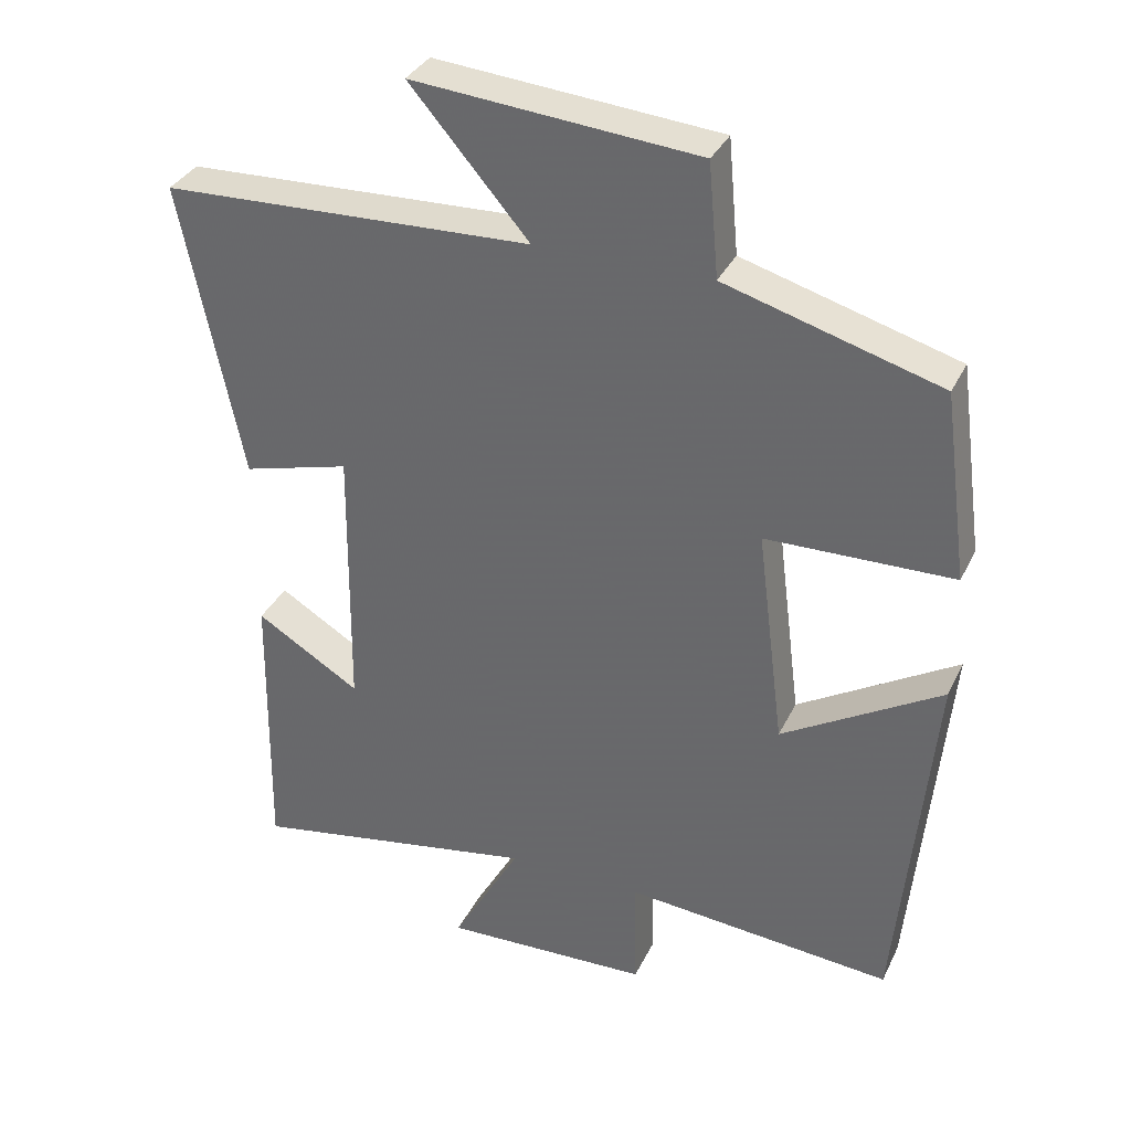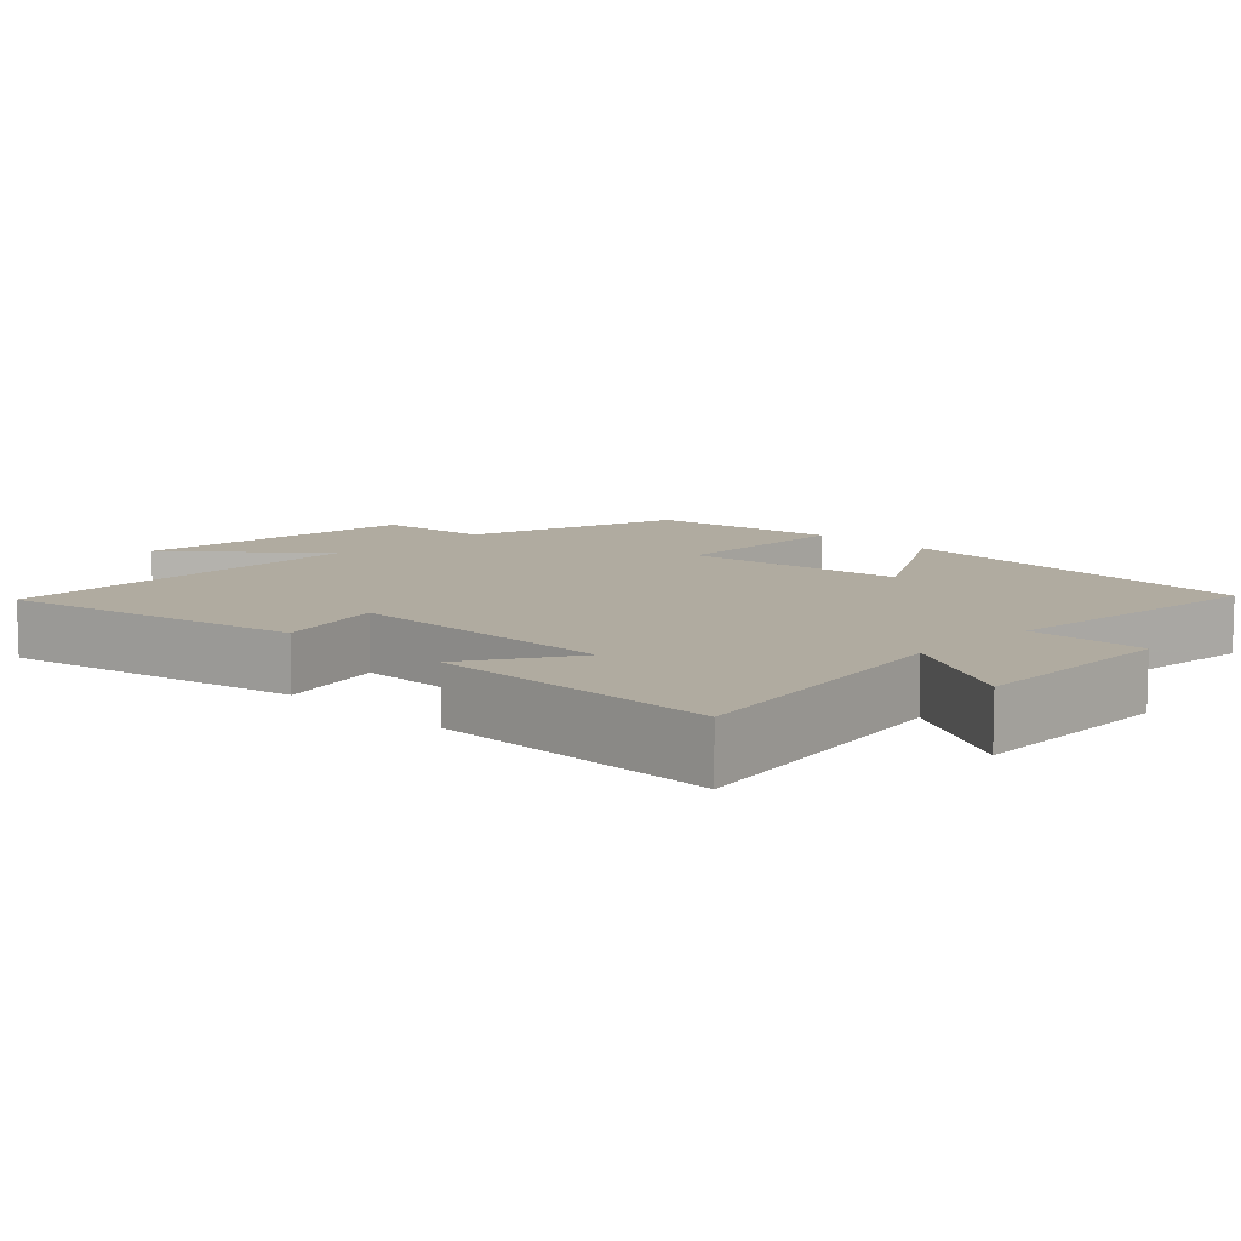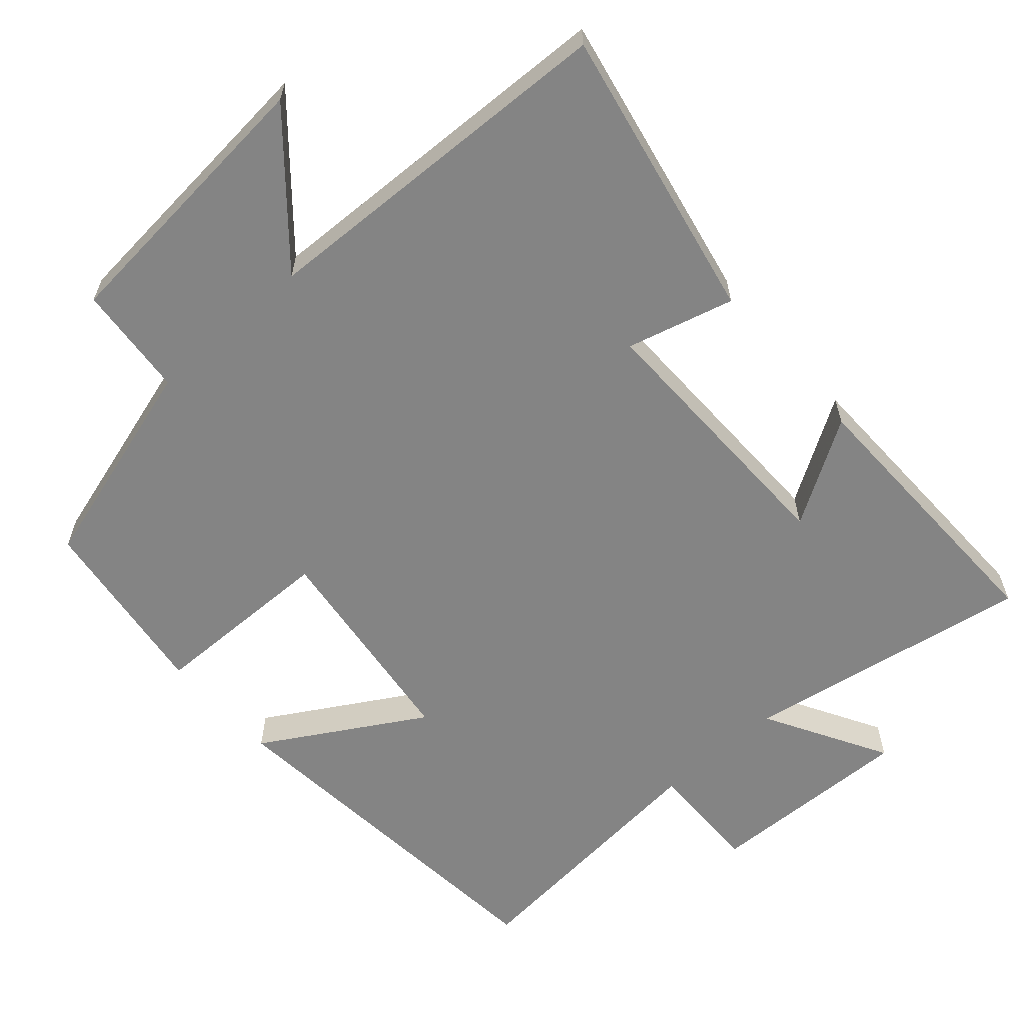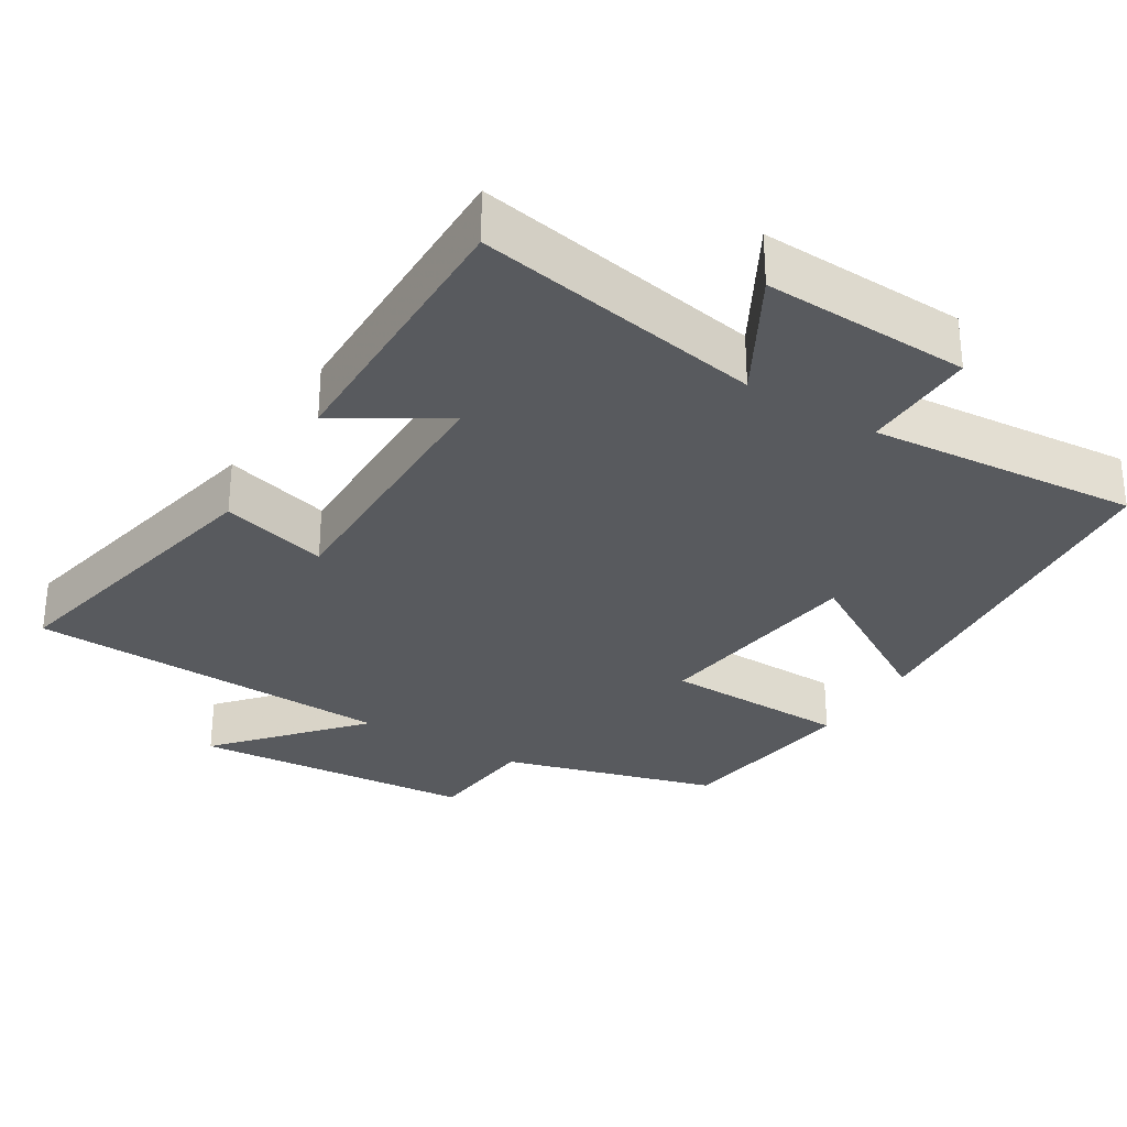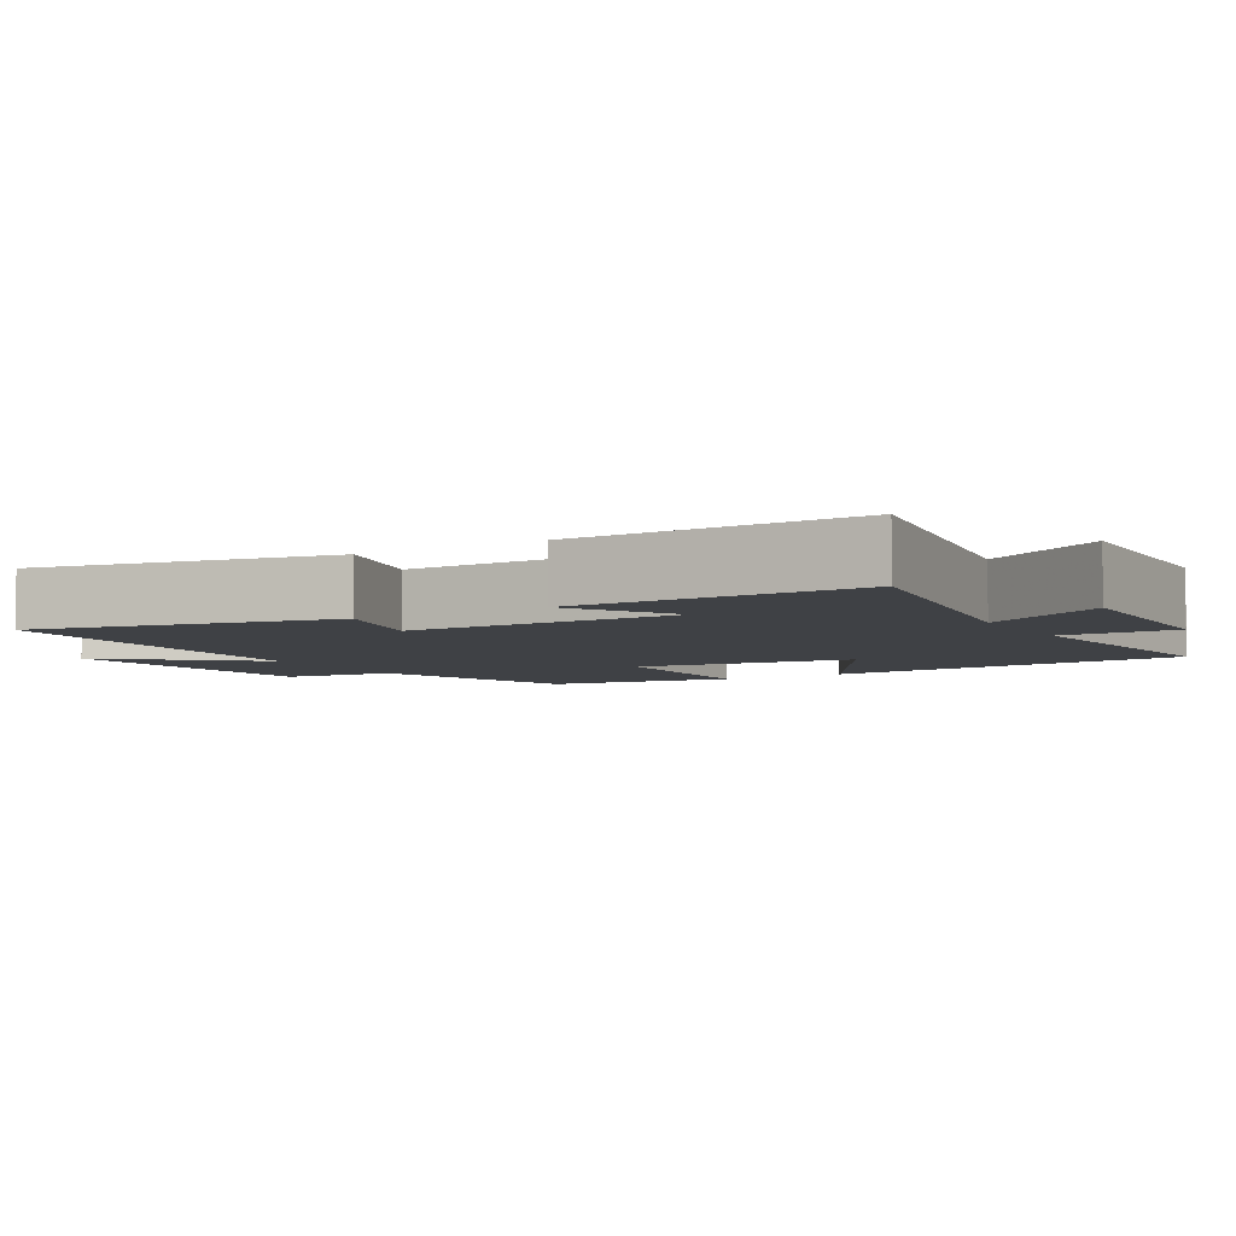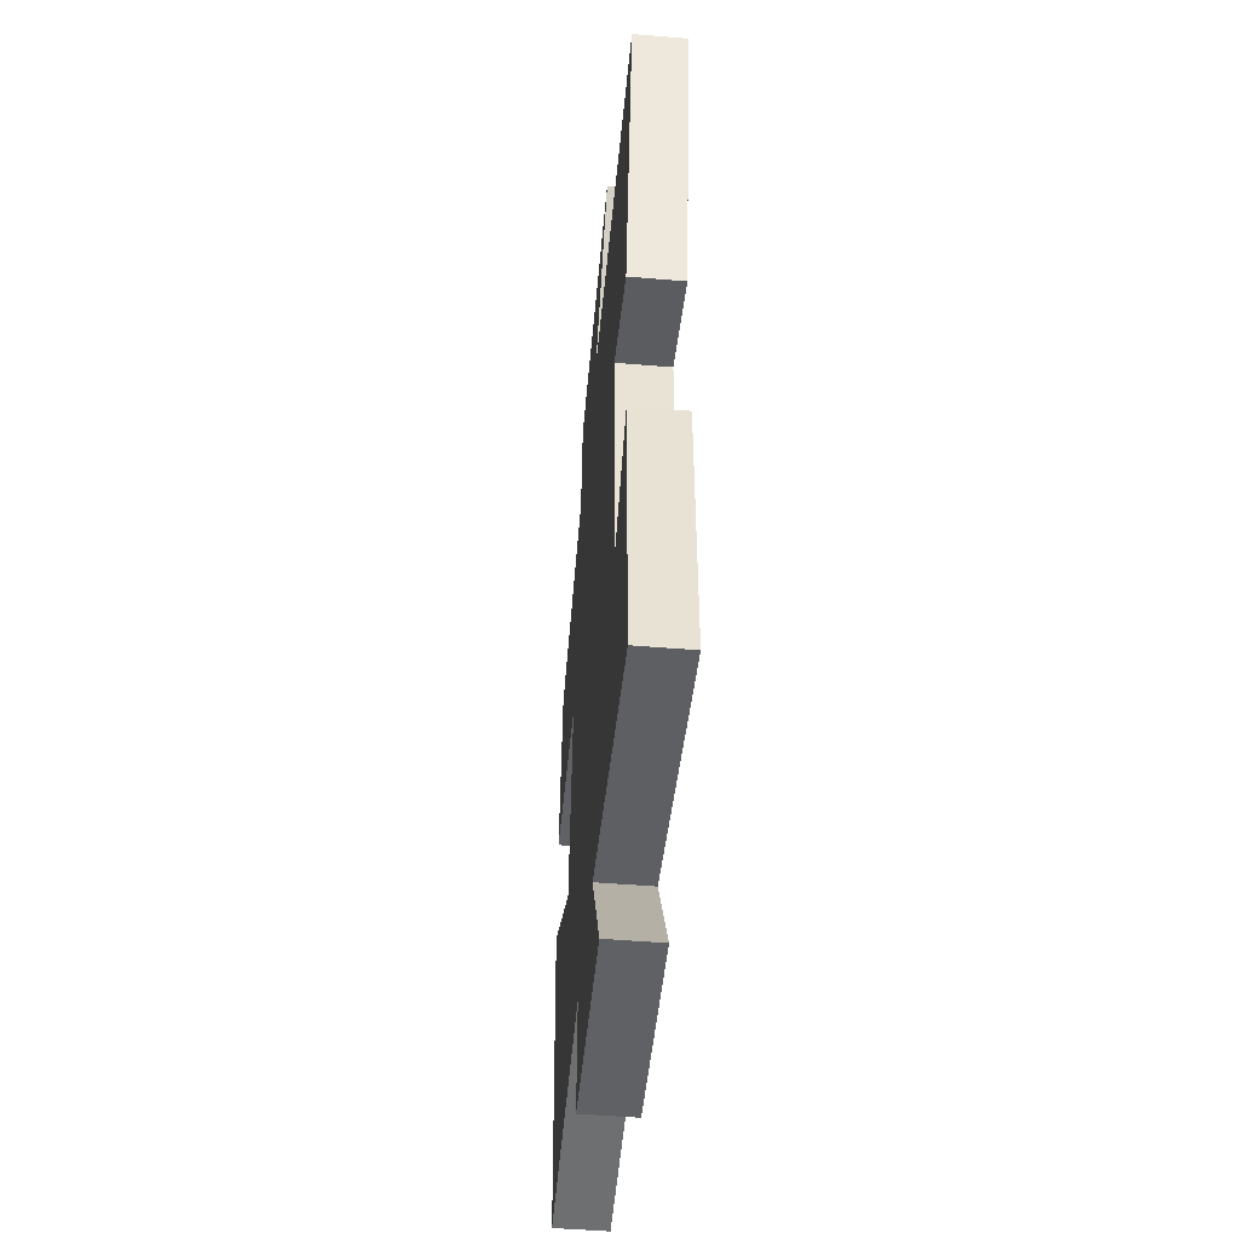
<metadata>
{"format":"obj","ext":"obj","renderer":"f3d","projection":"perspective","resolution":1024,"background":"white","views":[{"elev":34.2,"azim":-157.1,"up":"+Z"},{"elev":9.8,"azim":134.5,"up":"+Y"},{"elev":-61.4,"azim":41.6,"up":"+Y"},{"elev":-30.5,"azim":148.2,"up":"+Y"},{"elev":-5.4,"azim":120.6,"up":"+Y"},{"elev":-49.4,"azim":84.7,"up":"+Z"}]}
</metadata>
<code>
v 0.584 0.07 0.481
v 0.5 0.07 0.072
v 0.352 0.07 0.112
v 0.356 0.07 -0.264
v 0.5 0.07 -0.176
v 0.506 0.07 -0.57
v 0.107 0.07 -0.5
v 0.202 0.07 -0.669
v -0.084 0.07 -0.659
v -0.081 0.07 -0.5
v -0.452 0.07 -0.533
v -0.5 0.07 -0.022
v -0.28 0.07 -0.153
v -0.242 0.07 0.149
v -0.5 0.07 0.154
v -0.465 0.07 0.414
v -0.169 0.07 0.5
v -0.155 0.07 0.656
v 0.237 0.07 0.69
v 0.073 0.07 0.5
v 0.584 0 0.481
v 0.5 0 0.072
v 0.352 0 0.112
v 0.356 0 -0.264
v 0.5 0 -0.176
v 0.506 0 -0.57
v 0.107 0 -0.5
v 0.202 0 -0.669
v -0.084 0 -0.659
v -0.081 0 -0.5
v -0.452 0 -0.533
v -0.5 0 -0.022
v -0.28 0 -0.153
v -0.242 0 0.149
v -0.5 0 0.154
v -0.465 0 0.414
v -0.169 0 0.5
v -0.155 0 0.656
v 0.237 0 0.69
v 0.073 0 0.5
f 17 18 19 20
f 17 20 1
f 16 17 1
f 15 16 1
f 14 15 1
f 13 14 1
f 10 11 12 13
f 10 13 1
f 7 8 9 10
f 4 5 6 7
f 3 4 7 10
f 1 2 3
f 1 3 10
f 40 39 38 37
f 21 40 37
f 21 37 36
f 21 36 35
f 21 35 34
f 21 34 33
f 33 32 31 30
f 21 33 30
f 30 29 28 27
f 27 26 25 24
f 30 27 24 23
f 23 22 21
f 30 23 21
f 1 21 22 2
f 2 22 23 3
f 3 23 24 4
f 4 24 25 5
f 5 25 26 6
f 6 26 27 7
f 7 27 28 8
f 8 28 29 9
f 9 29 30 10
f 10 30 31 11
f 11 31 32 12
f 12 32 33 13
f 13 33 34 14
f 14 34 35 15
f 15 35 36 16
f 16 36 37 17
f 17 37 38 18
f 18 38 39 19
f 19 39 40 20
f 20 40 21 1

</code>
